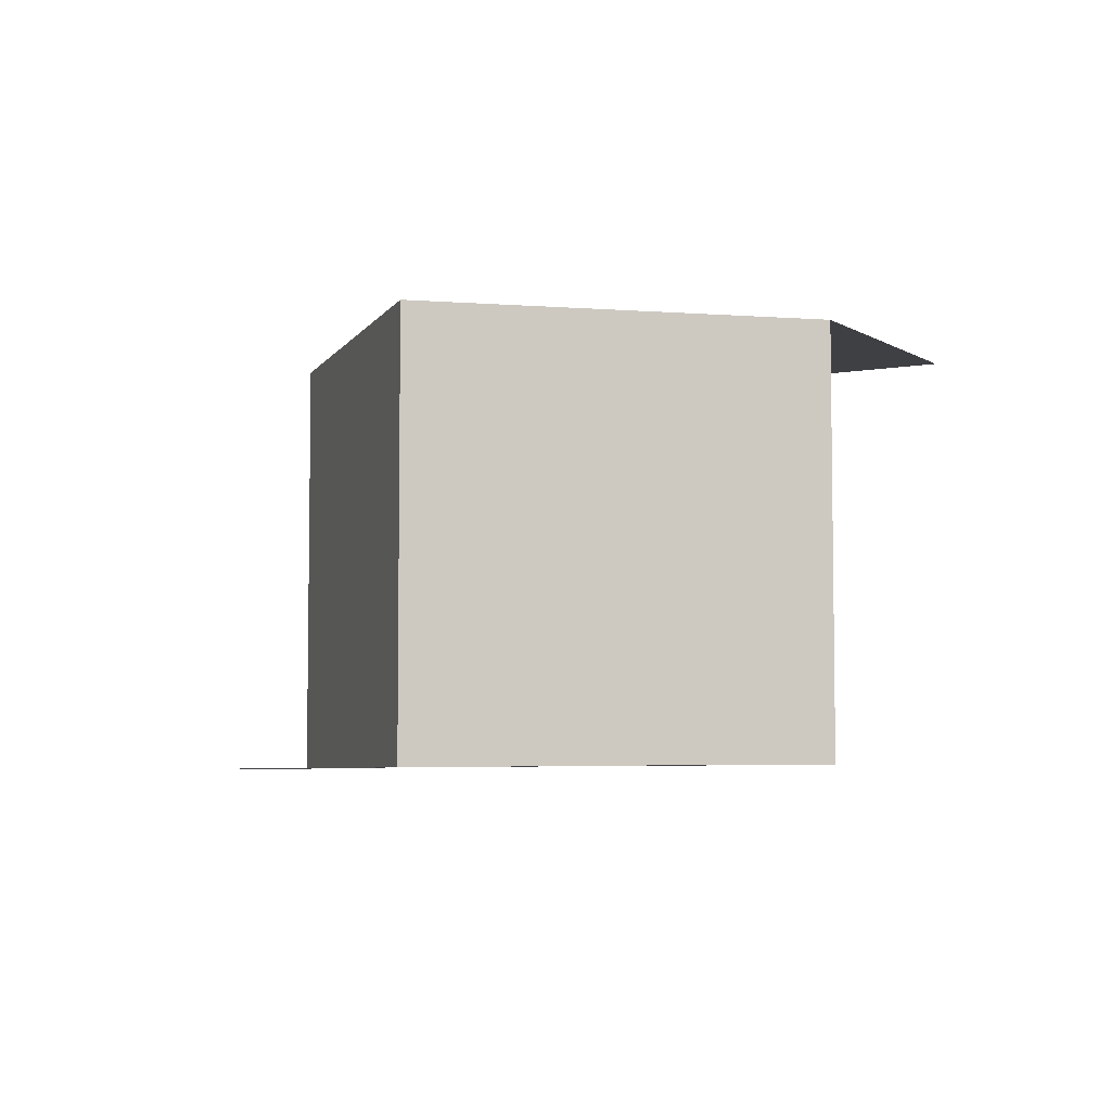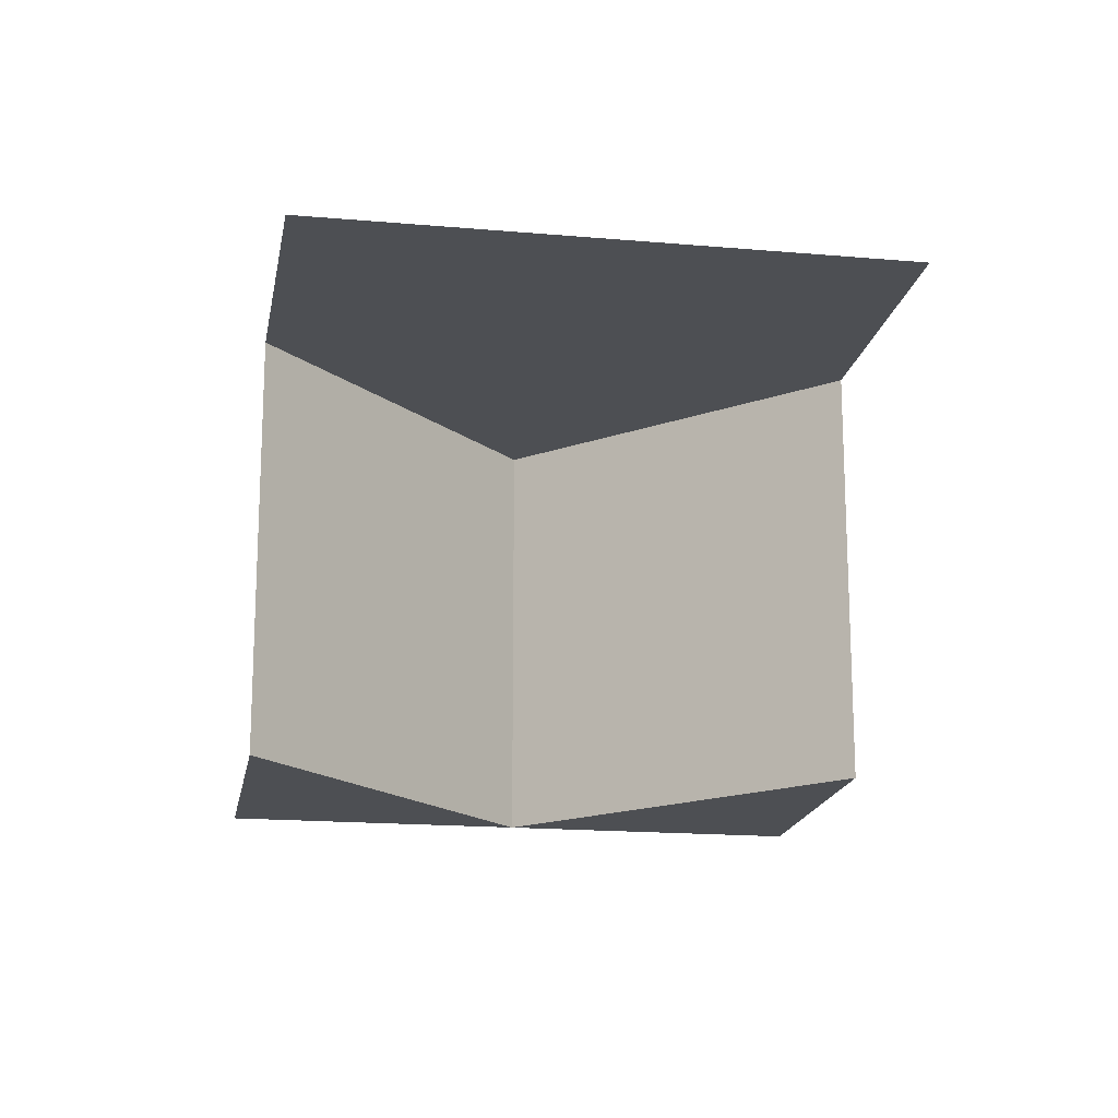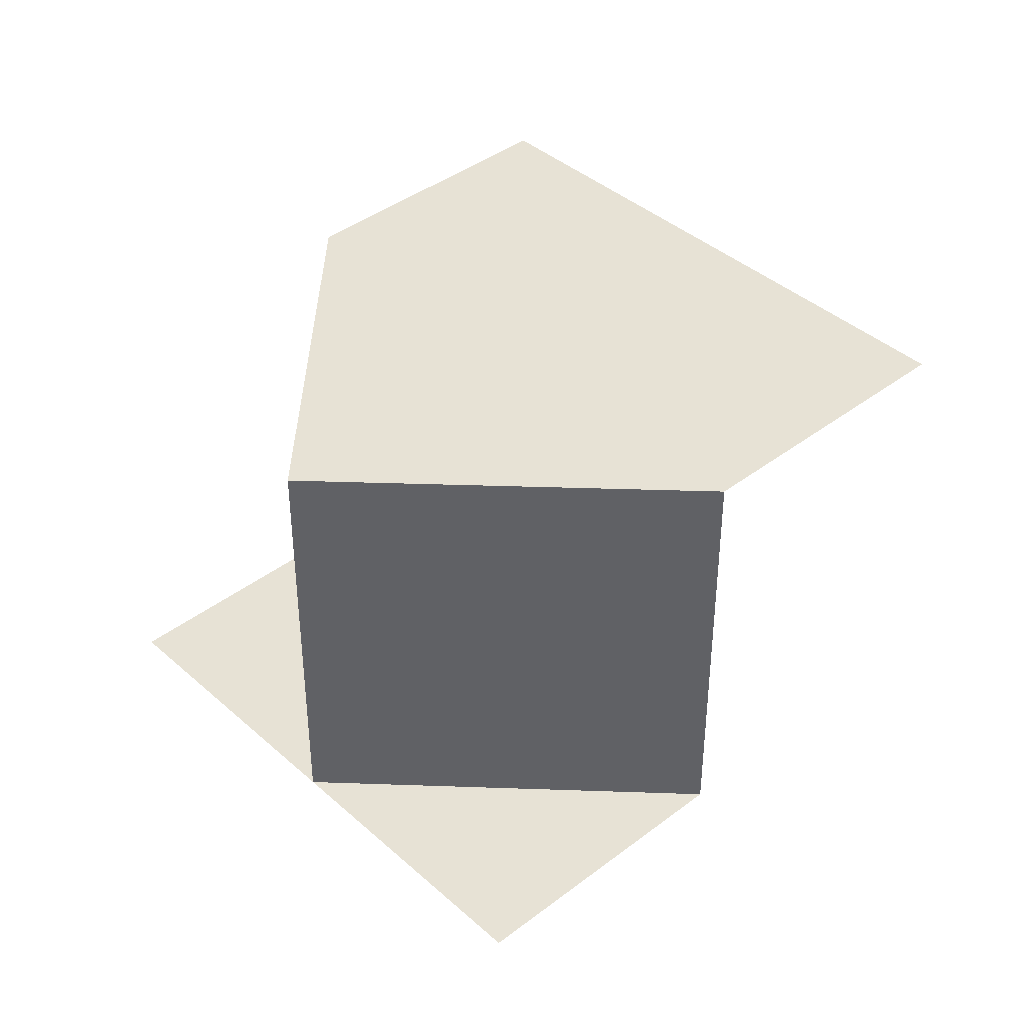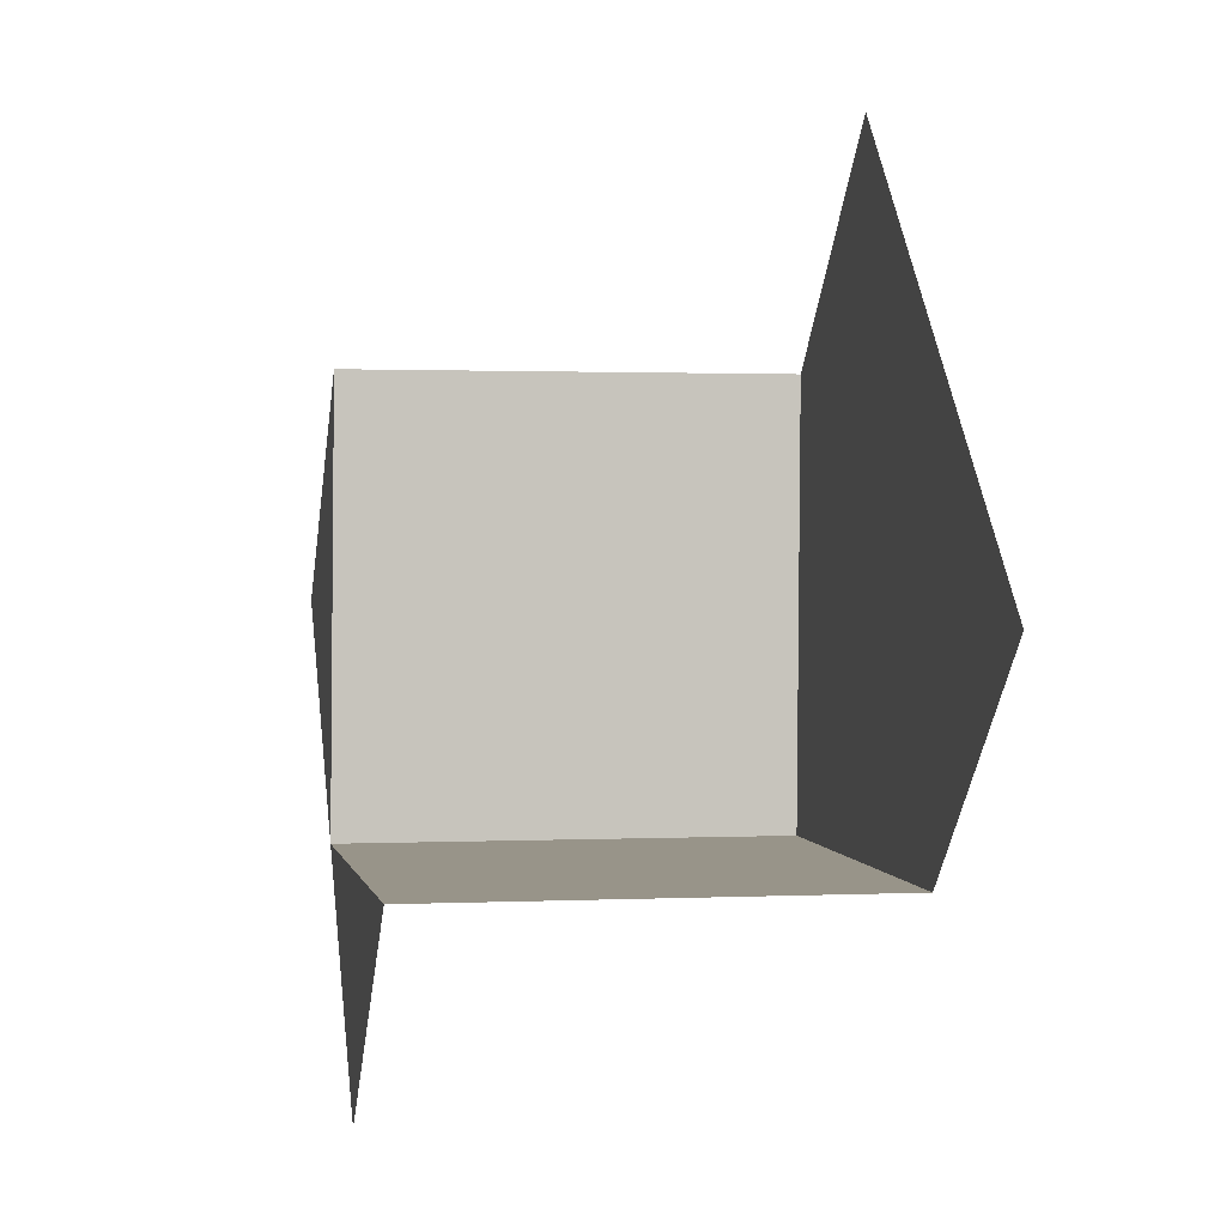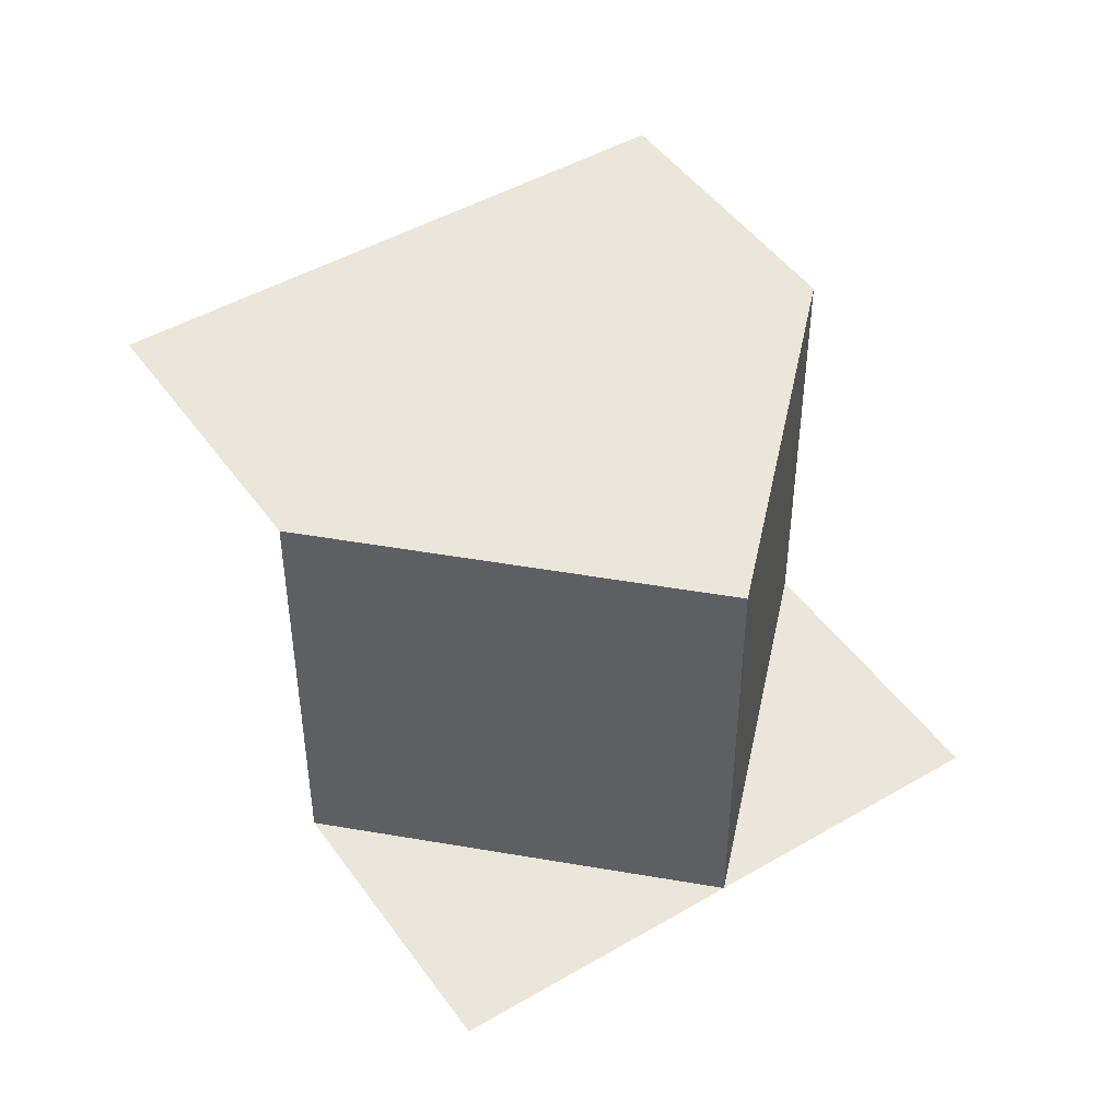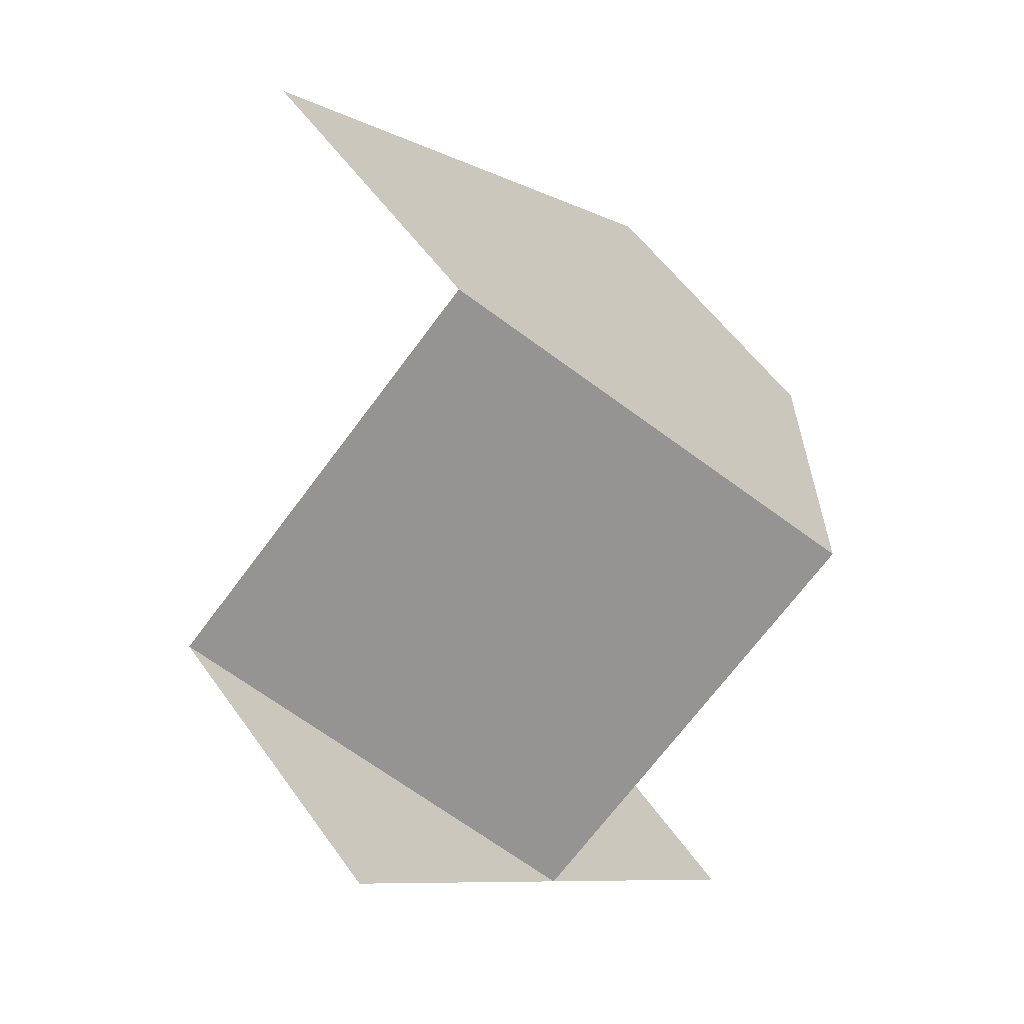
<metadata>
{"format":"obj","ext":"obj","renderer":"f3d","projection":"perspective","resolution":1024,"background":"white","views":[{"elev":-5.8,"azim":-106.3,"up":"+Y"},{"elev":-17.2,"azim":35.0,"up":"+Y"},{"elev":40.2,"azim":-87.6,"up":"+Y"},{"elev":1.2,"azim":79.7,"up":"+Z"},{"elev":46.4,"azim":-168.7,"up":"+Y"},{"elev":-67.5,"azim":143.8,"up":"+Z"}]}
</metadata>
<code>
o OuterCubeRenderT
v 0.5 0 -0.5
v -0.5 0 0.5
v 1.48 1.02 0.48
v 0.48 1.02 1.48
v 0 0 -0
v 0.99 1.01 -0.01
v -0.01 1.01 0.99
v -0 1 -0
v -0.01 0.01 0.99
v 0.99 0.01 -0.01
v 0.98 1.02 0.98
f 10 8 6
f 8 9 7
f 8 10 5
f 8 5 9
f 5 10 1
f 2 9 5
f 4 11 7
f 11 3 6
f 8 7 11
f 6 8 11

</code>
